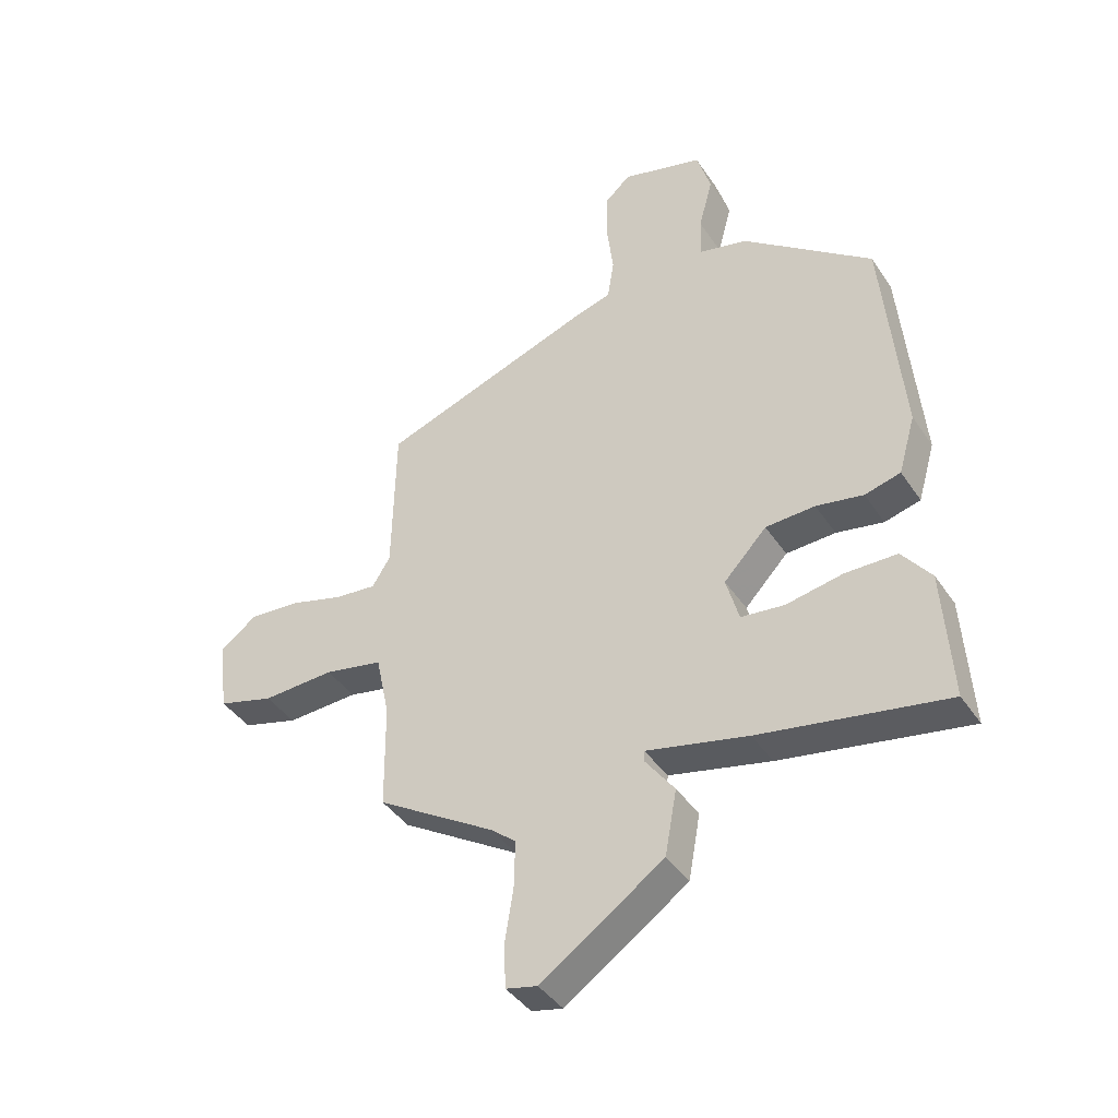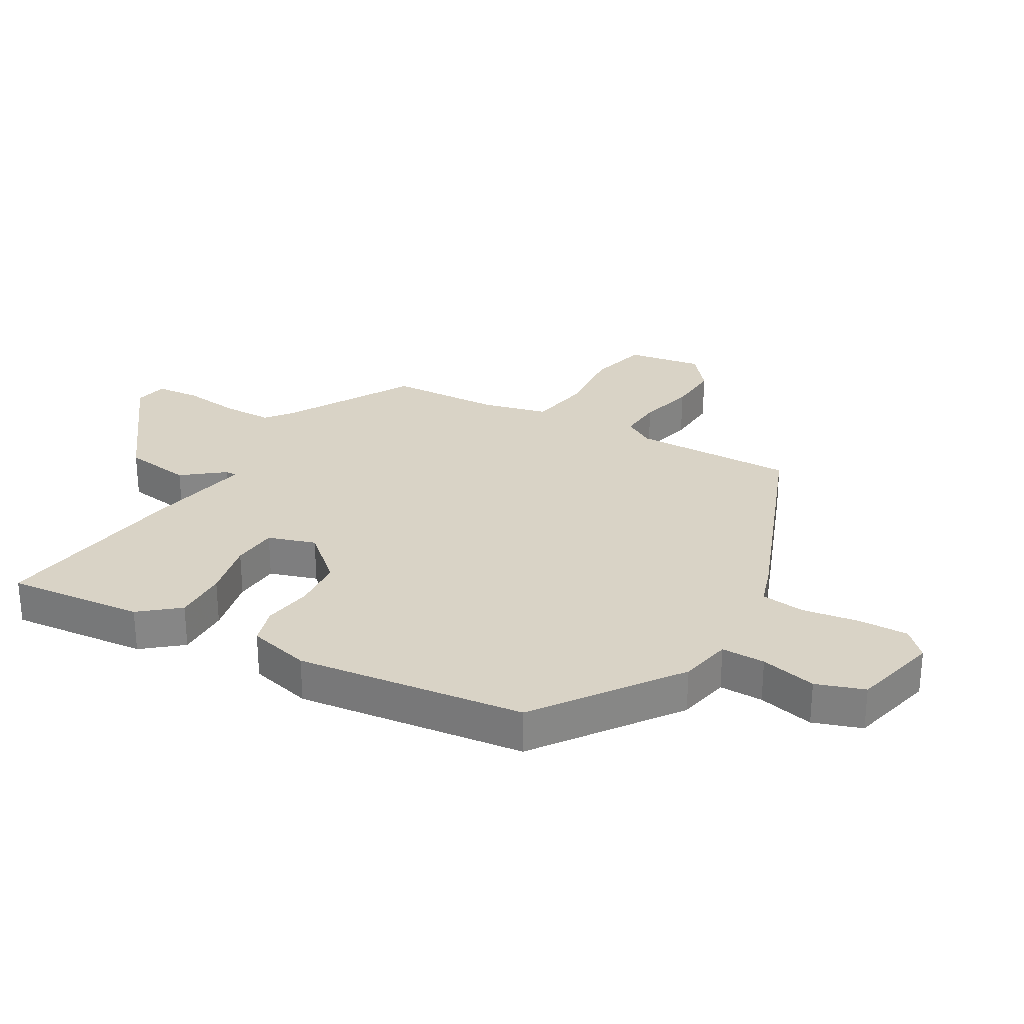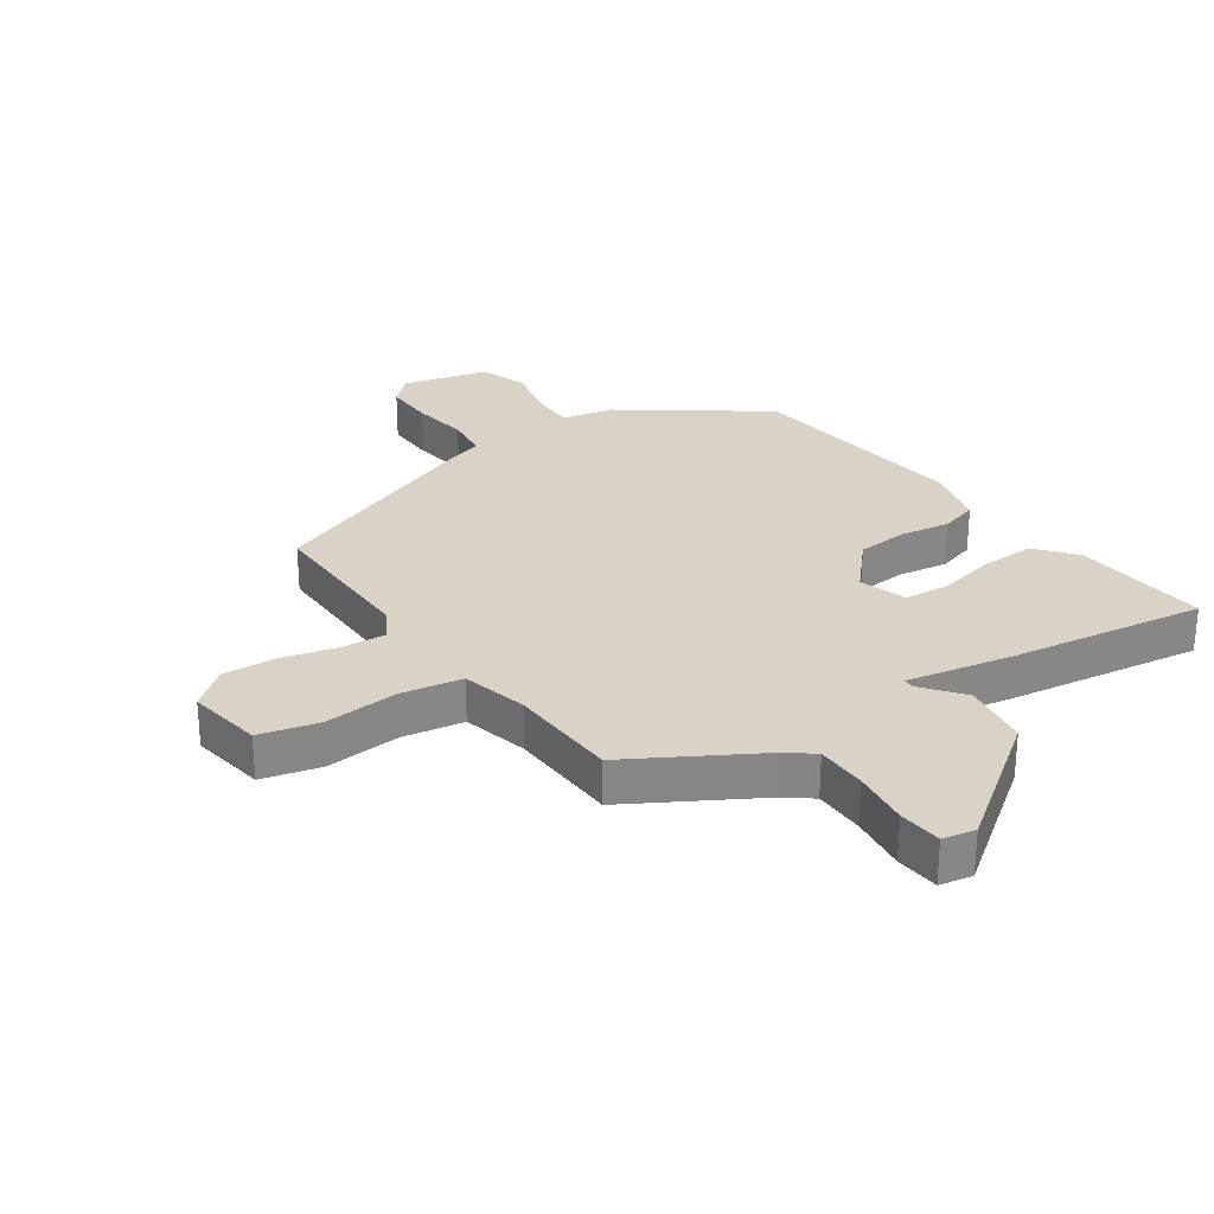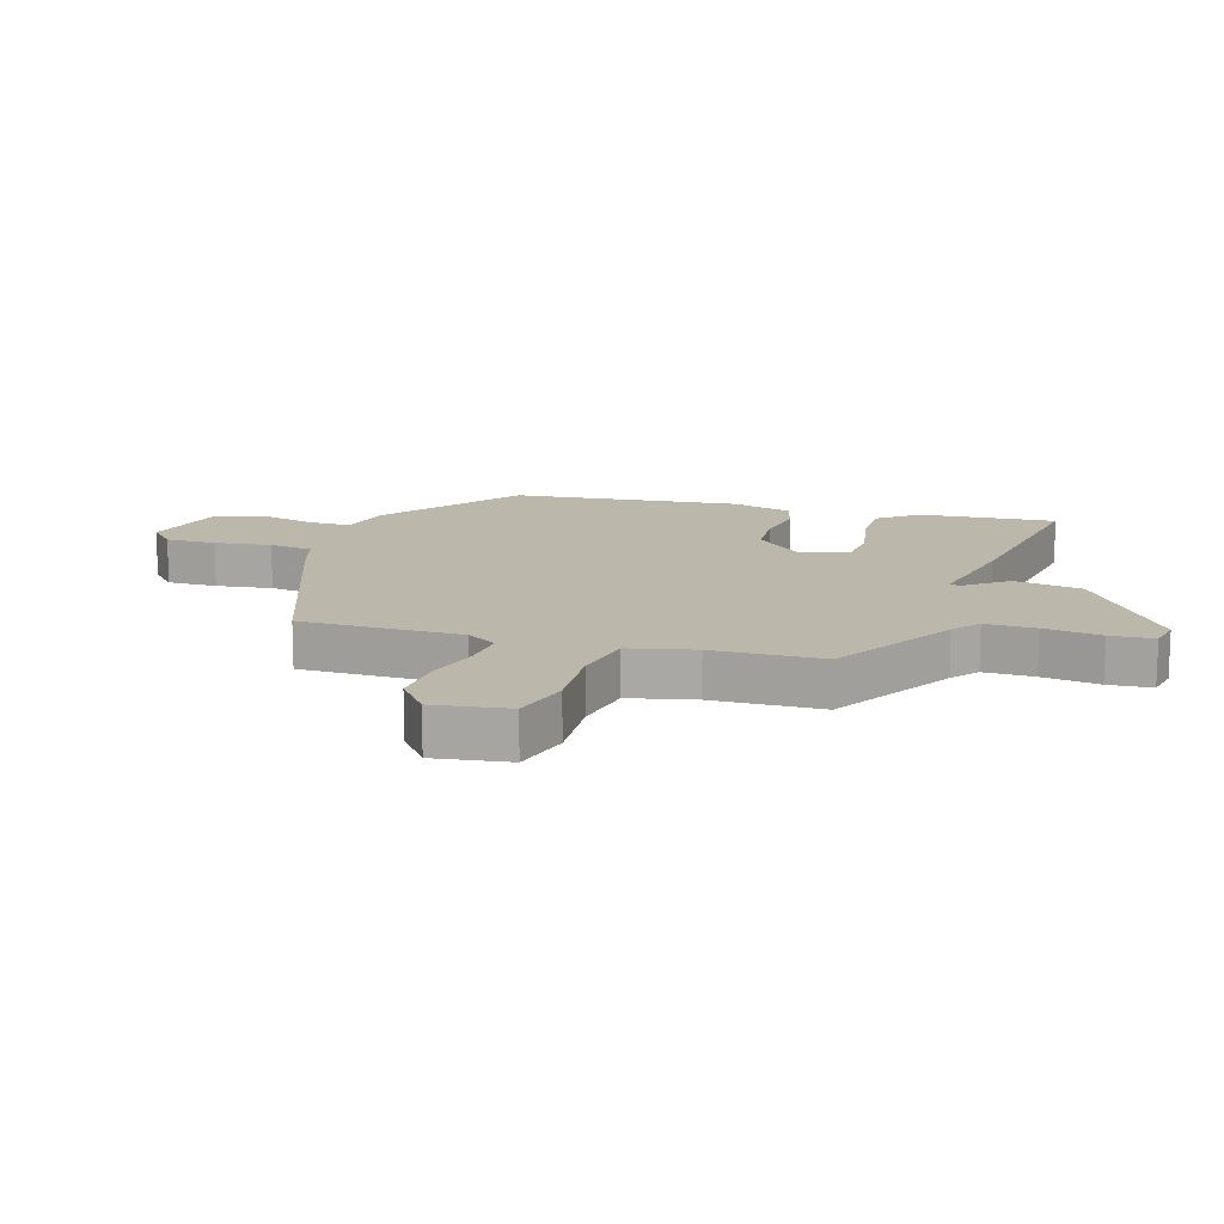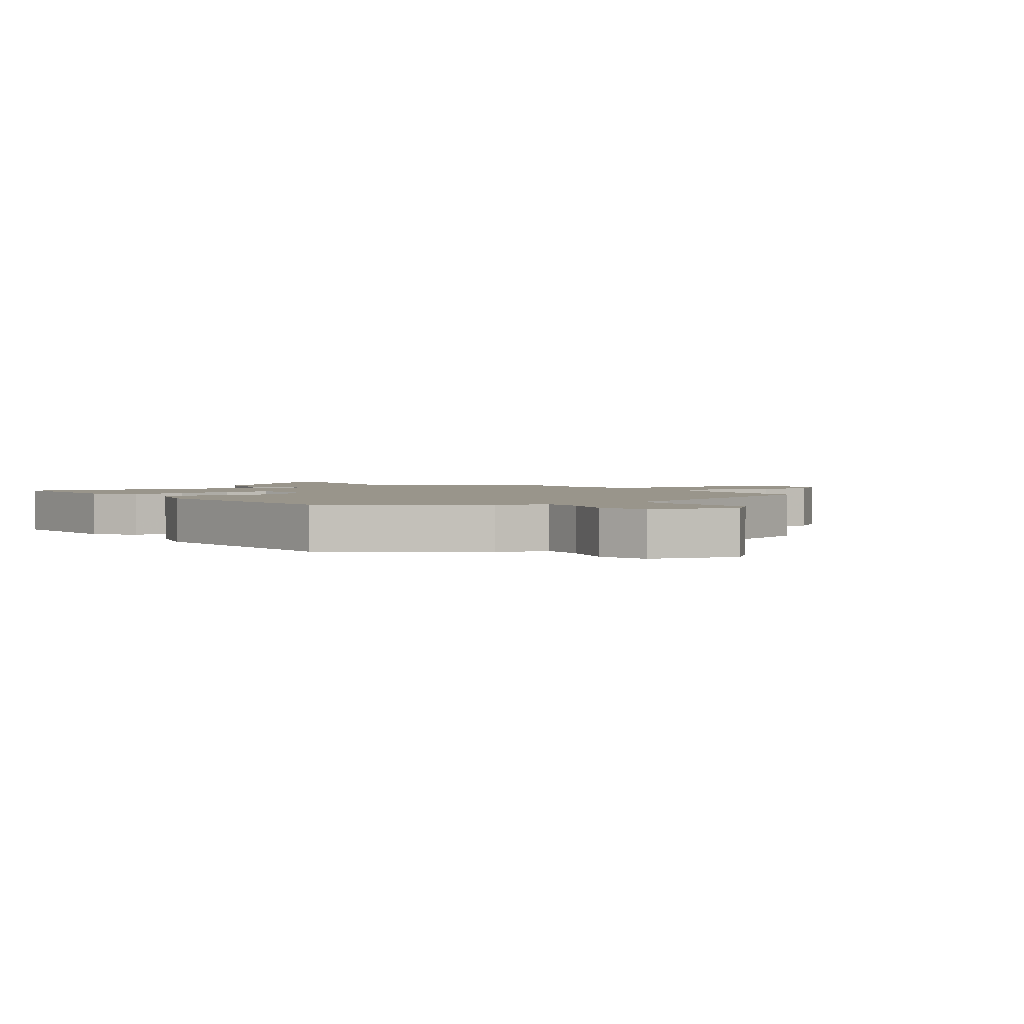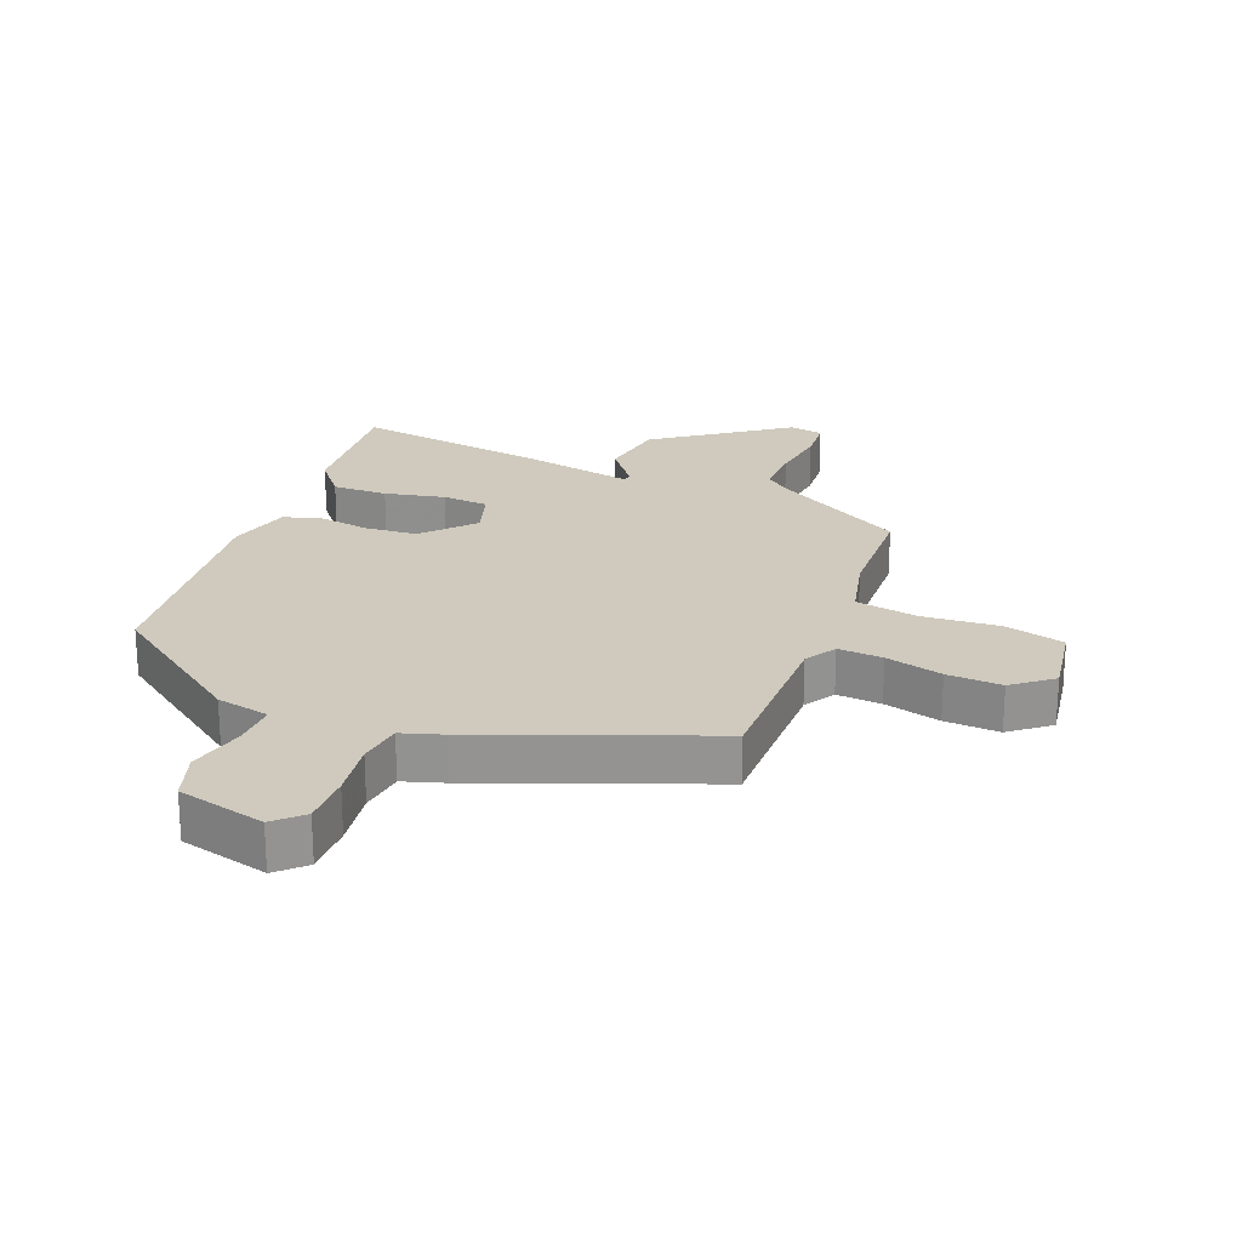
<metadata>
{"format":"obj","ext":"obj","renderer":"f3d","projection":"perspective","resolution":1024,"background":"white","views":[{"elev":-41.2,"azim":-149.2,"up":"+Z"},{"elev":28.3,"azim":-61.9,"up":"+Y"},{"elev":28.2,"azim":143.7,"up":"+Y"},{"elev":14.2,"azim":106.2,"up":"+Y"},{"elev":2.2,"azim":-34.7,"up":"+Y"},{"elev":23.1,"azim":20.1,"up":"+Y"}]}
</metadata>
<code>
v 0.464 0.07 0.39
v 0.469 0.07 0.127
v 0.5 0.07 0.078
v 0.571 0.07 0.085
v 0.661 0.07 0.111
v 0.748 0.07 0.118
v 0.811 0.07 0.07
v 0.795 0.07 -0.053
v 0.7 0.07 -0.08
v 0.578 0.07 -0.074
v 0.479 0.07 -0.094
v 0.456 0.07 -0.202
v 0.454 0.07 -0.382
v 0.253 0.07 -0.506
v 0.211 0.07 -0.541
v 0.213 0.07 -0.623
v 0.228 0.07 -0.716
v 0.224 0.07 -0.787
v 0.171 0.07 -0.799
v -0.037 0.07 -0.656
v -0.057 0.07 -0.546
v -0.007 0.07 -0.478
v -0.008 0.07 -0.46
v -0.18 0.07 -0.499
v -0.496 0.07 -0.555
v -0.482 0.07 -0.333
v -0.433 0.07 -0.269
v -0.345 0.07 -0.268
v -0.249 0.07 -0.286
v -0.175 0.07 -0.278
v -0.153 0.07 -0.2
v -0.226 0.07 -0.123
v -0.31 0.07 -0.119
v -0.39 0.07 -0.134
v -0.451 0.07 -0.118
v -0.48 0.07 -0.018
v -0.447 0.07 0.353
v -0.227 0.07 0.523
v -0.143 0.07 0.543
v -0.146 0.07 0.614
v -0.17 0.07 0.704
v -0.146 0.07 0.783
v -0.007 0.07 0.822
v 0.037 0.07 0.782
v 0.038 0.07 0.7
v 0.027 0.07 0.608
v 0.038 0.07 0.537
v 0.104 0.07 0.518
v 0.464 0 0.39
v 0.469 0 0.127
v 0.5 0 0.078
v 0.571 0 0.085
v 0.661 0 0.111
v 0.748 0 0.118
v 0.811 0 0.07
v 0.795 0 -0.053
v 0.7 0 -0.08
v 0.578 0 -0.074
v 0.479 0 -0.094
v 0.456 0 -0.202
v 0.454 0 -0.382
v 0.253 0 -0.506
v 0.211 0 -0.541
v 0.213 0 -0.623
v 0.228 0 -0.716
v 0.224 0 -0.787
v 0.171 0 -0.799
v -0.037 0 -0.656
v -0.057 0 -0.546
v -0.007 0 -0.478
v -0.008 0 -0.46
v -0.18 0 -0.499
v -0.496 0 -0.555
v -0.482 0 -0.333
v -0.433 0 -0.269
v -0.345 0 -0.268
v -0.249 0 -0.286
v -0.175 0 -0.278
v -0.153 0 -0.2
v -0.226 0 -0.123
v -0.31 0 -0.119
v -0.39 0 -0.134
v -0.451 0 -0.118
v -0.48 0 -0.018
v -0.447 0 0.353
v -0.227 0 0.523
v -0.143 0 0.543
v -0.146 0 0.614
v -0.17 0 0.704
v -0.146 0 0.783
v -0.007 0 0.822
v 0.037 0 0.782
v 0.038 0 0.7
v 0.027 0 0.608
v 0.038 0 0.537
v 0.104 0 0.518
f 47 48 1 2
f 44 45 46
f 43 44 46
f 42 43 46
f 41 42 46
f 40 41 46
f 39 40 46 47
f 47 2 3
f 39 47 3
f 38 39 3
f 37 38 3
f 36 37 3
f 35 36 3
f 34 35 3
f 33 34 3
f 27 28 29
f 26 27 29
f 25 26 29
f 24 25 29
f 23 24 29
f 23 29 30
f 20 21 22
f 19 20 22
f 18 19 22
f 17 18 22
f 16 17 22
f 15 16 22 23
f 23 30 31
f 15 23 31
f 14 15 31
f 8 9 10
f 7 8 10
f 6 7 10
f 5 6 10
f 4 5 10
f 4 10 11
f 3 4 11
f 33 3 11
f 32 33 11
f 14 31 32
f 13 14 32
f 12 13 32
f 11 12 32
f 50 49 96 95
f 94 93 92
f 94 92 91
f 94 91 90
f 94 90 89
f 94 89 88
f 95 94 88 87
f 51 50 95
f 51 95 87
f 51 87 86
f 51 86 85
f 51 85 84
f 51 84 83
f 51 83 82
f 51 82 81
f 77 76 75
f 77 75 74
f 77 74 73
f 77 73 72
f 77 72 71
f 78 77 71
f 70 69 68
f 70 68 67
f 70 67 66
f 70 66 65
f 70 65 64
f 71 70 64 63
f 79 78 71
f 79 71 63
f 79 63 62
f 58 57 56
f 58 56 55
f 58 55 54
f 58 54 53
f 58 53 52
f 59 58 52
f 59 52 51
f 59 51 81
f 59 81 80
f 80 79 62
f 80 62 61
f 80 61 60
f 80 60 59
f 1 49 50 2
f 2 50 51 3
f 3 51 52 4
f 4 52 53 5
f 5 53 54 6
f 6 54 55 7
f 7 55 56 8
f 8 56 57 9
f 9 57 58 10
f 10 58 59 11
f 11 59 60 12
f 12 60 61 13
f 13 61 62 14
f 14 62 63 15
f 15 63 64 16
f 16 64 65 17
f 17 65 66 18
f 18 66 67 19
f 19 67 68 20
f 20 68 69 21
f 21 69 70 22
f 22 70 71 23
f 23 71 72 24
f 24 72 73 25
f 25 73 74 26
f 26 74 75 27
f 27 75 76 28
f 28 76 77 29
f 29 77 78 30
f 30 78 79 31
f 31 79 80 32
f 32 80 81 33
f 33 81 82 34
f 34 82 83 35
f 35 83 84 36
f 36 84 85 37
f 37 85 86 38
f 38 86 87 39
f 39 87 88 40
f 40 88 89 41
f 41 89 90 42
f 42 90 91 43
f 43 91 92 44
f 44 92 93 45
f 45 93 94 46
f 46 94 95 47
f 47 95 96 48
f 48 96 49 1

</code>
